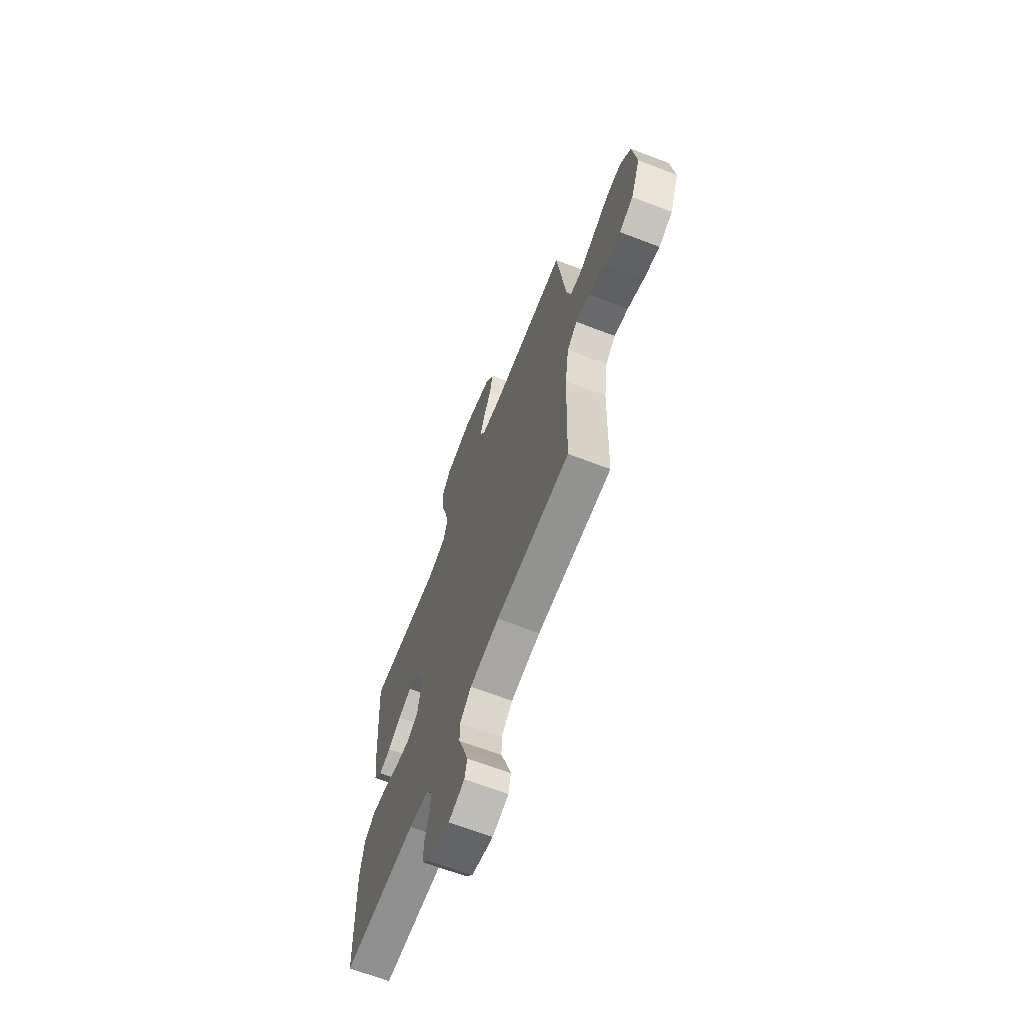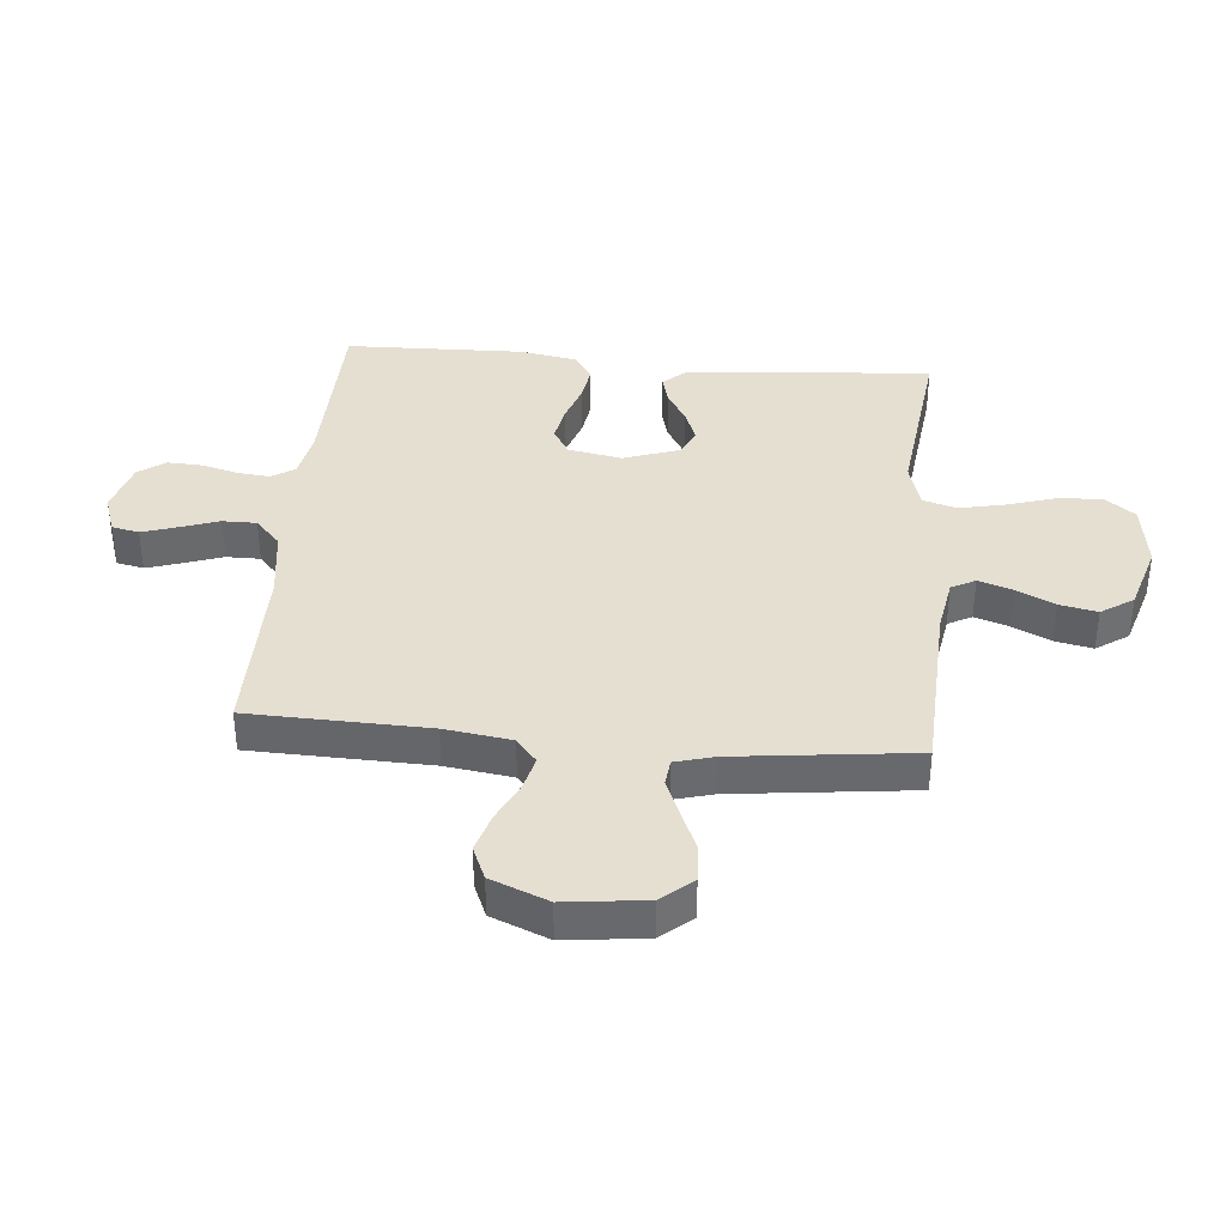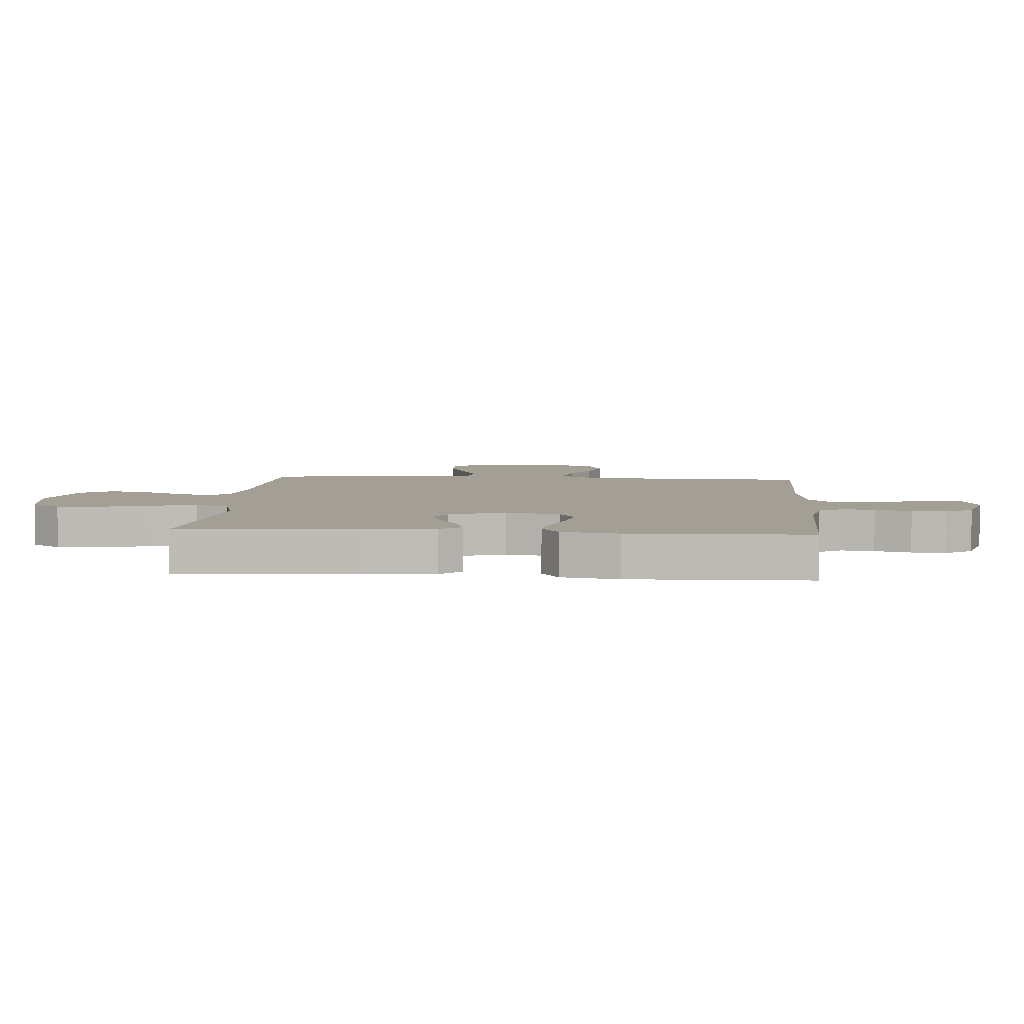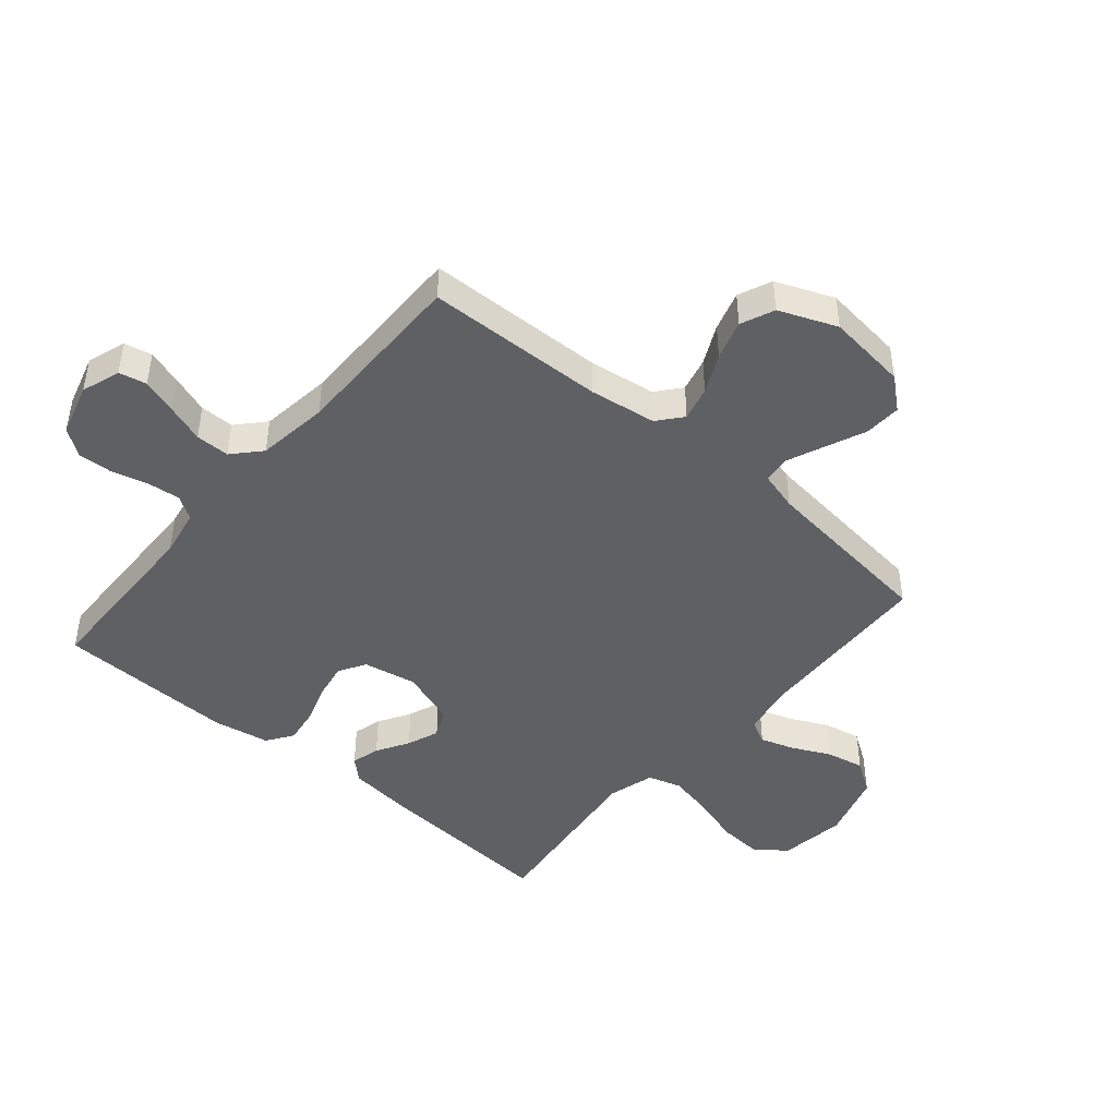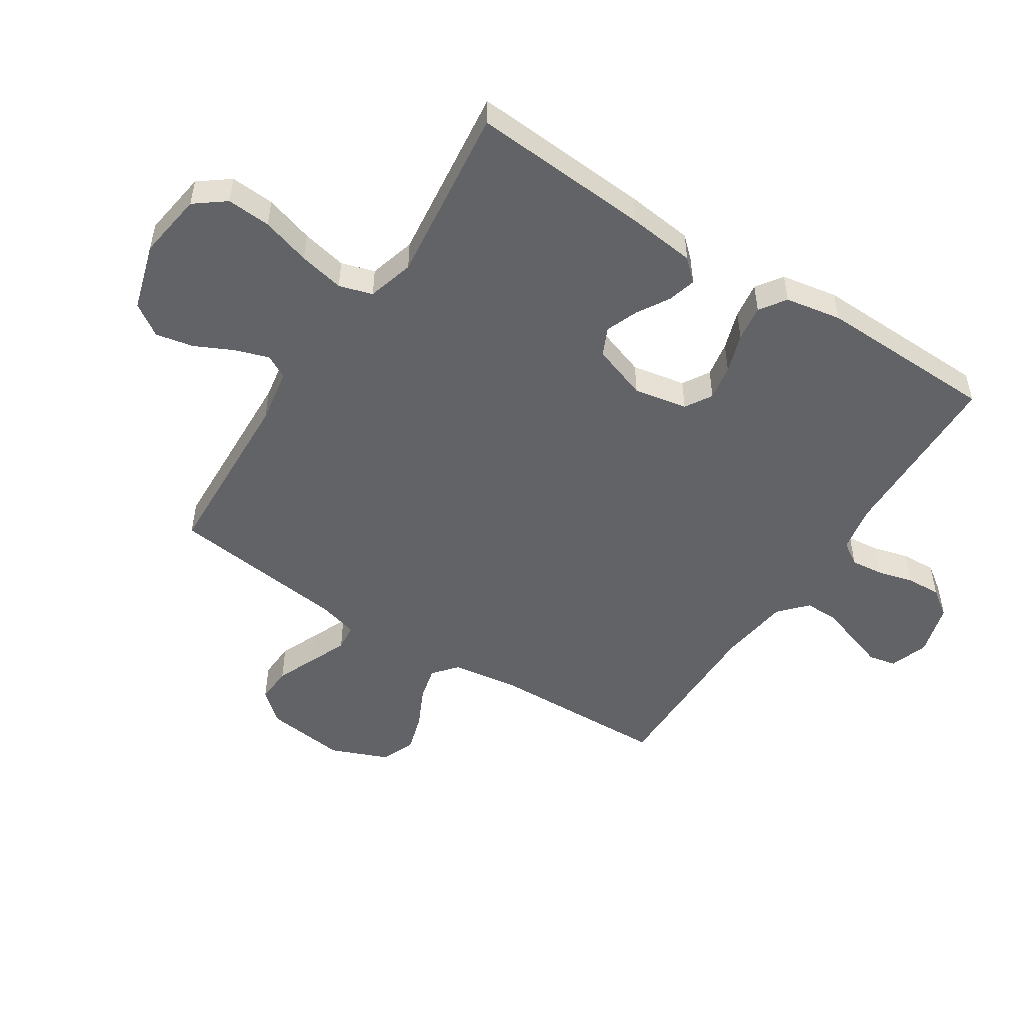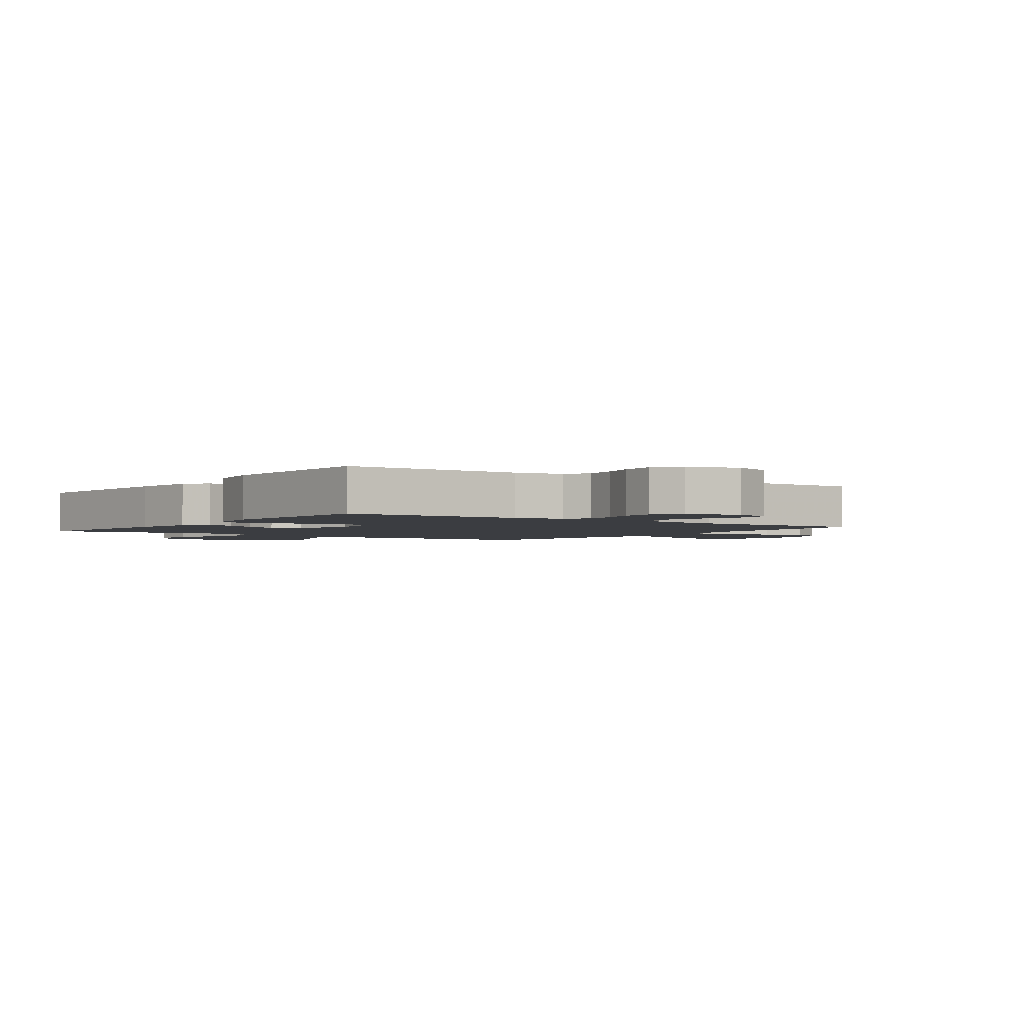
<metadata>
{"format":"obj","ext":"obj","renderer":"f3d","projection":"perspective","resolution":1024,"background":"white","views":[{"elev":-66.7,"azim":-111.0,"up":"+Z"},{"elev":37.4,"azim":-84.9,"up":"+Y"},{"elev":5.6,"azim":94.4,"up":"+Y"},{"elev":-45.2,"azim":-130.4,"up":"+Y"},{"elev":-50.8,"azim":57.1,"up":"+Y"},{"elev":-2.3,"azim":144.3,"up":"+Y"}]}
</metadata>
<code>
v 0.5 0.07 -0.5
v 0.2 0.07 -0.507
v 0.12 0.07 -0.522
v 0.095 0.07 -0.561
v 0.101 0.07 -0.616
v 0.117 0.07 -0.676
v 0.12 0.07 -0.734
v 0.088 0.07 -0.779
v 0 0.07 -0.804
v -0.065 0.07 -0.782
v -0.075 0.07 -0.736
v -0.056 0.07 -0.677
v -0.034 0.07 -0.613
v -0.034 0.07 -0.556
v -0.08 0.07 -0.514
v -0.2 0.07 -0.498
v -0.5 0.07 -0.5
v -0.509 0.07 -0.2
v -0.525 0.07 -0.088
v -0.566 0.07 -0.054
v -0.623 0.07 -0.068
v -0.689 0.07 -0.1
v -0.755 0.07 -0.12
v -0.811 0.07 -0.096
v -0.85 0.07 0
v -0.834 0.07 0.135
v -0.79 0.07 0.187
v -0.728 0.07 0.184
v -0.66 0.07 0.155
v -0.598 0.07 0.129
v -0.553 0.07 0.134
v -0.535 0.07 0.2
v -0.5 0.07 0.5
v -0.2 0.07 0.513
v -0.107 0.07 0.529
v -0.086 0.07 0.569
v -0.105 0.07 0.626
v -0.136 0.07 0.69
v -0.149 0.07 0.753
v -0.113 0.07 0.807
v 0 0.07 0.841
v 0.112 0.07 0.825
v 0.151 0.07 0.774
v 0.146 0.07 0.7
v 0.121 0.07 0.618
v 0.105 0.07 0.542
v 0.122 0.07 0.486
v 0.2 0.07 0.464
v 0.5 0.07 0.5
v 0.479 0.07 0.2
v 0.466 0.07 0.085
v 0.433 0.07 0.049
v 0.385 0.07 0.062
v 0.331 0.07 0.094
v 0.277 0.07 0.115
v 0.23 0.07 0.093
v 0.198 0.07 0
v 0.215 0.07 -0.09
v 0.26 0.07 -0.117
v 0.32 0.07 -0.106
v 0.386 0.07 -0.084
v 0.447 0.07 -0.075
v 0.491 0.07 -0.105
v 0.508 0.07 -0.2
v 0.5 0 -0.5
v 0.2 0 -0.507
v 0.12 0 -0.522
v 0.095 0 -0.561
v 0.101 0 -0.616
v 0.117 0 -0.676
v 0.12 0 -0.734
v 0.088 0 -0.779
v 0 0 -0.804
v -0.065 0 -0.782
v -0.075 0 -0.736
v -0.056 0 -0.677
v -0.034 0 -0.613
v -0.034 0 -0.556
v -0.08 0 -0.514
v -0.2 0 -0.498
v -0.5 0 -0.5
v -0.509 0 -0.2
v -0.525 0 -0.088
v -0.566 0 -0.054
v -0.623 0 -0.068
v -0.689 0 -0.1
v -0.755 0 -0.12
v -0.811 0 -0.096
v -0.85 0 0
v -0.834 0 0.135
v -0.79 0 0.187
v -0.728 0 0.184
v -0.66 0 0.155
v -0.598 0 0.129
v -0.553 0 0.134
v -0.535 0 0.2
v -0.5 0 0.5
v -0.2 0 0.513
v -0.107 0 0.529
v -0.086 0 0.569
v -0.105 0 0.626
v -0.136 0 0.69
v -0.149 0 0.753
v -0.113 0 0.807
v 0 0 0.841
v 0.112 0 0.825
v 0.151 0 0.774
v 0.146 0 0.7
v 0.121 0 0.618
v 0.105 0 0.542
v 0.122 0 0.486
v 0.2 0 0.464
v 0.5 0 0.5
v 0.479 0 0.2
v 0.466 0 0.085
v 0.433 0 0.049
v 0.385 0 0.062
v 0.331 0 0.094
v 0.277 0 0.115
v 0.23 0 0.093
v 0.198 0 0
v 0.215 0 -0.09
v 0.26 0 -0.117
v 0.32 0 -0.106
v 0.386 0 -0.084
v 0.447 0 -0.075
v 0.491 0 -0.105
v 0.508 0 -0.2
f 64 1 2
f 63 64 2
f 62 63 2
f 61 62 2
f 60 61 2
f 59 60 2 3
f 58 59 3 4
f 57 58 4
f 52 53 54
f 51 52 54
f 50 51 54
f 49 50 54
f 48 49 54
f 47 48 54 55
f 43 44 45
f 42 43 45
f 41 42 45
f 40 41 45
f 39 40 45
f 38 39 45
f 37 38 45
f 36 37 45 46
f 35 36 46 47
f 32 33 34
f 47 55 56
f 35 47 56
f 34 35 56
f 32 34 56
f 31 32 56
f 27 28 29
f 26 27 29
f 25 26 29
f 24 25 29
f 23 24 29
f 22 23 29
f 21 22 29
f 20 21 29 30
f 16 17 18
f 15 16 18 19
f 14 15 19
f 11 12 13
f 10 11 13
f 9 10 13
f 8 9 13
f 7 8 13
f 6 7 13
f 5 6 13
f 4 5 13 14
f 57 4 14 19
f 31 56 57
f 30 31 57
f 20 30 57
f 19 20 57
f 66 65 128
f 66 128 127
f 66 127 126
f 66 126 125
f 66 125 124
f 67 66 124 123
f 68 67 123 122
f 68 122 121
f 118 117 116
f 118 116 115
f 118 115 114
f 118 114 113
f 118 113 112
f 119 118 112 111
f 109 108 107
f 109 107 106
f 109 106 105
f 109 105 104
f 109 104 103
f 109 103 102
f 109 102 101
f 110 109 101 100
f 111 110 100 99
f 98 97 96
f 120 119 111
f 120 111 99
f 120 99 98
f 120 98 96
f 120 96 95
f 93 92 91
f 93 91 90
f 93 90 89
f 93 89 88
f 93 88 87
f 93 87 86
f 93 86 85
f 94 93 85 84
f 82 81 80
f 83 82 80 79
f 83 79 78
f 77 76 75
f 77 75 74
f 77 74 73
f 77 73 72
f 77 72 71
f 77 71 70
f 77 70 69
f 78 77 69 68
f 83 78 68 121
f 121 120 95
f 121 95 94
f 121 94 84
f 121 84 83
f 1 65 66 2
f 2 66 67 3
f 3 67 68 4
f 4 68 69 5
f 5 69 70 6
f 6 70 71 7
f 7 71 72 8
f 8 72 73 9
f 9 73 74 10
f 10 74 75 11
f 11 75 76 12
f 12 76 77 13
f 13 77 78 14
f 14 78 79 15
f 15 79 80 16
f 16 80 81 17
f 17 81 82 18
f 18 82 83 19
f 19 83 84 20
f 20 84 85 21
f 21 85 86 22
f 22 86 87 23
f 23 87 88 24
f 24 88 89 25
f 25 89 90 26
f 26 90 91 27
f 27 91 92 28
f 28 92 93 29
f 29 93 94 30
f 30 94 95 31
f 31 95 96 32
f 32 96 97 33
f 33 97 98 34
f 34 98 99 35
f 35 99 100 36
f 36 100 101 37
f 37 101 102 38
f 38 102 103 39
f 39 103 104 40
f 40 104 105 41
f 41 105 106 42
f 42 106 107 43
f 43 107 108 44
f 44 108 109 45
f 45 109 110 46
f 46 110 111 47
f 47 111 112 48
f 48 112 113 49
f 49 113 114 50
f 50 114 115 51
f 51 115 116 52
f 52 116 117 53
f 53 117 118 54
f 54 118 119 55
f 55 119 120 56
f 56 120 121 57
f 57 121 122 58
f 58 122 123 59
f 59 123 124 60
f 60 124 125 61
f 61 125 126 62
f 62 126 127 63
f 63 127 128 64
f 64 128 65 1

</code>
